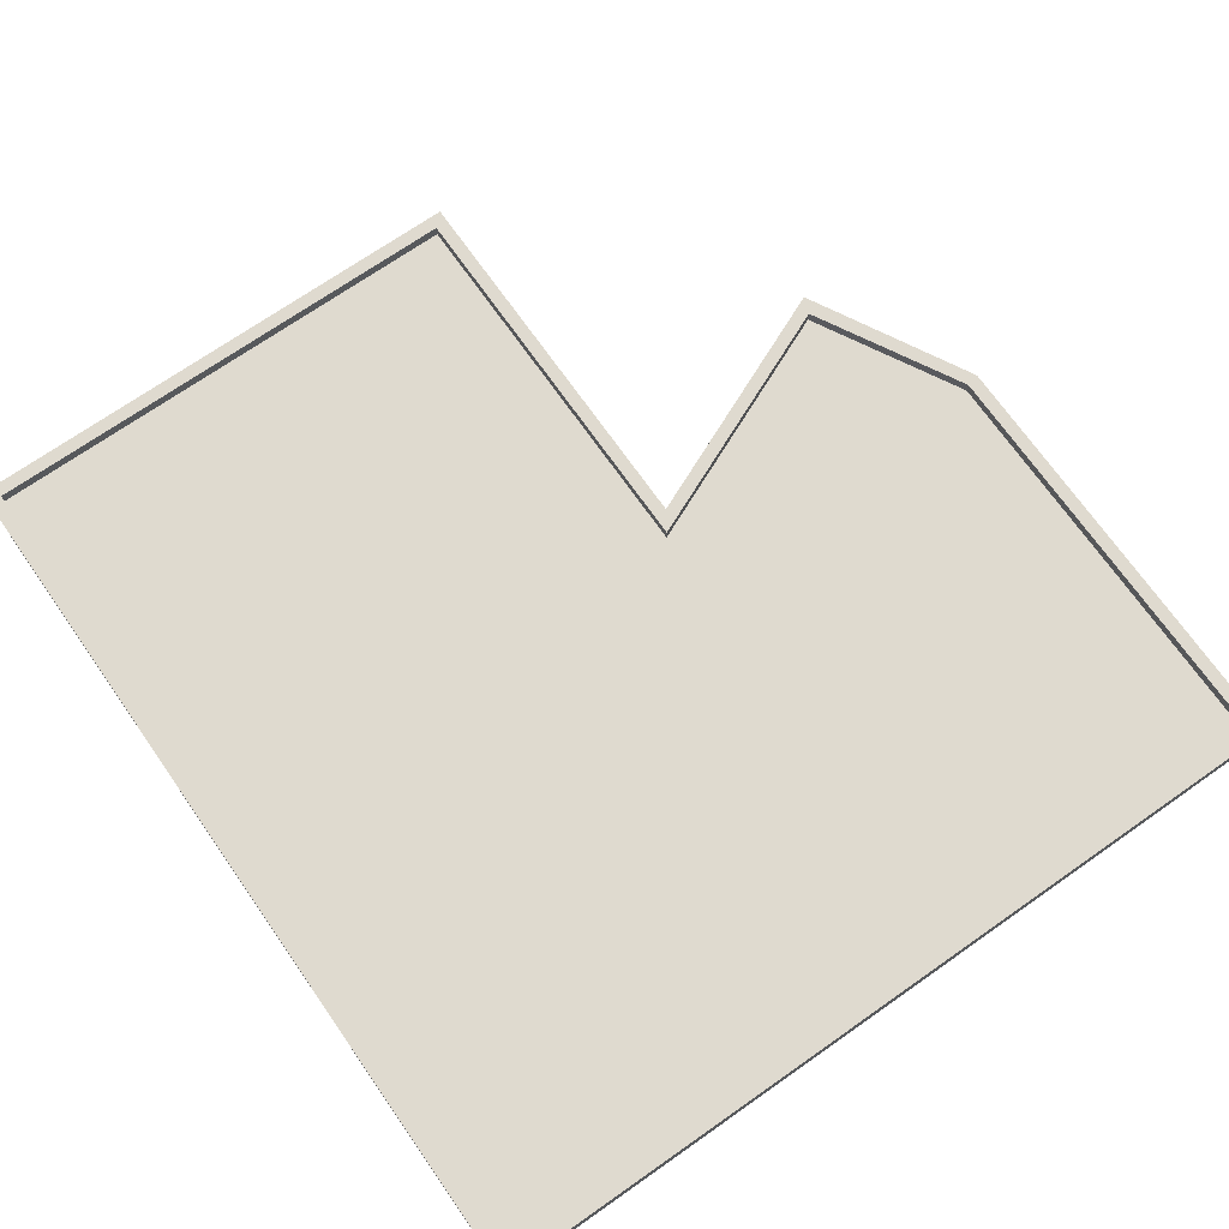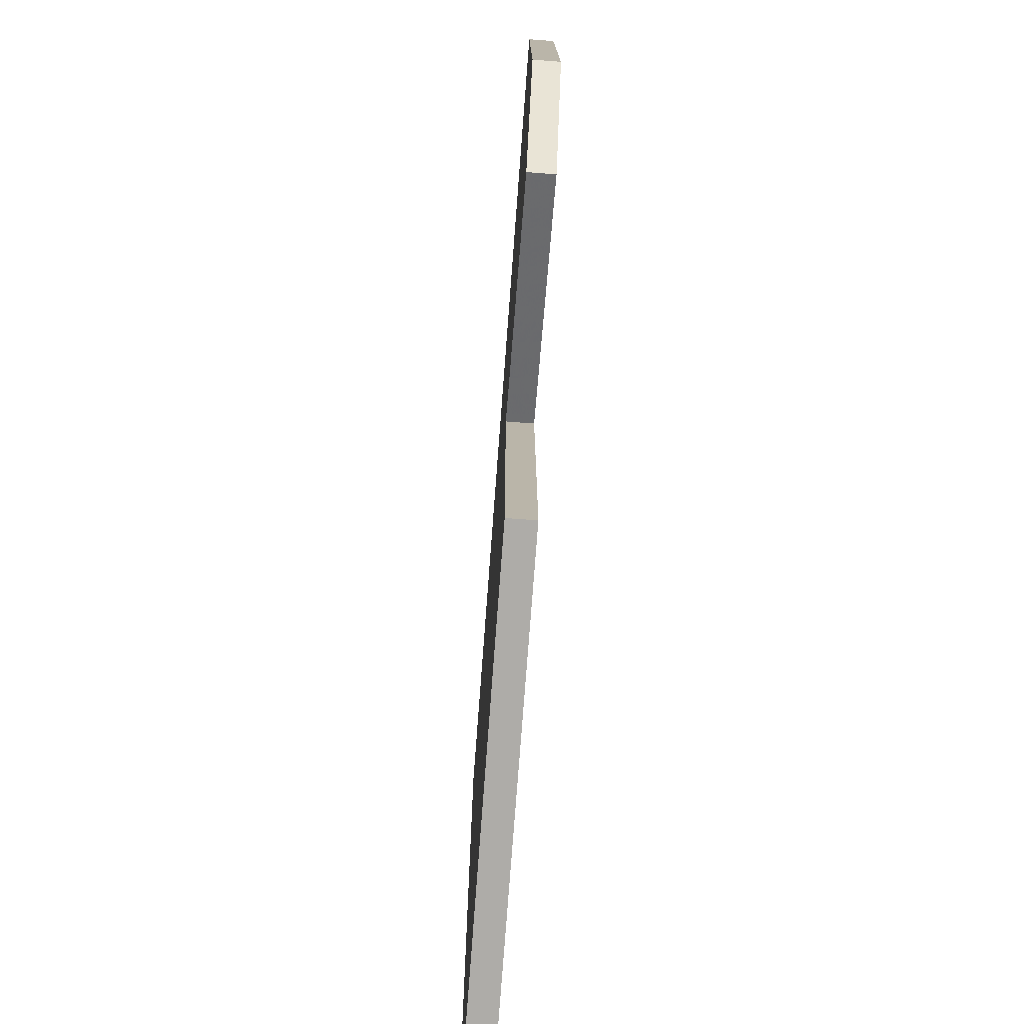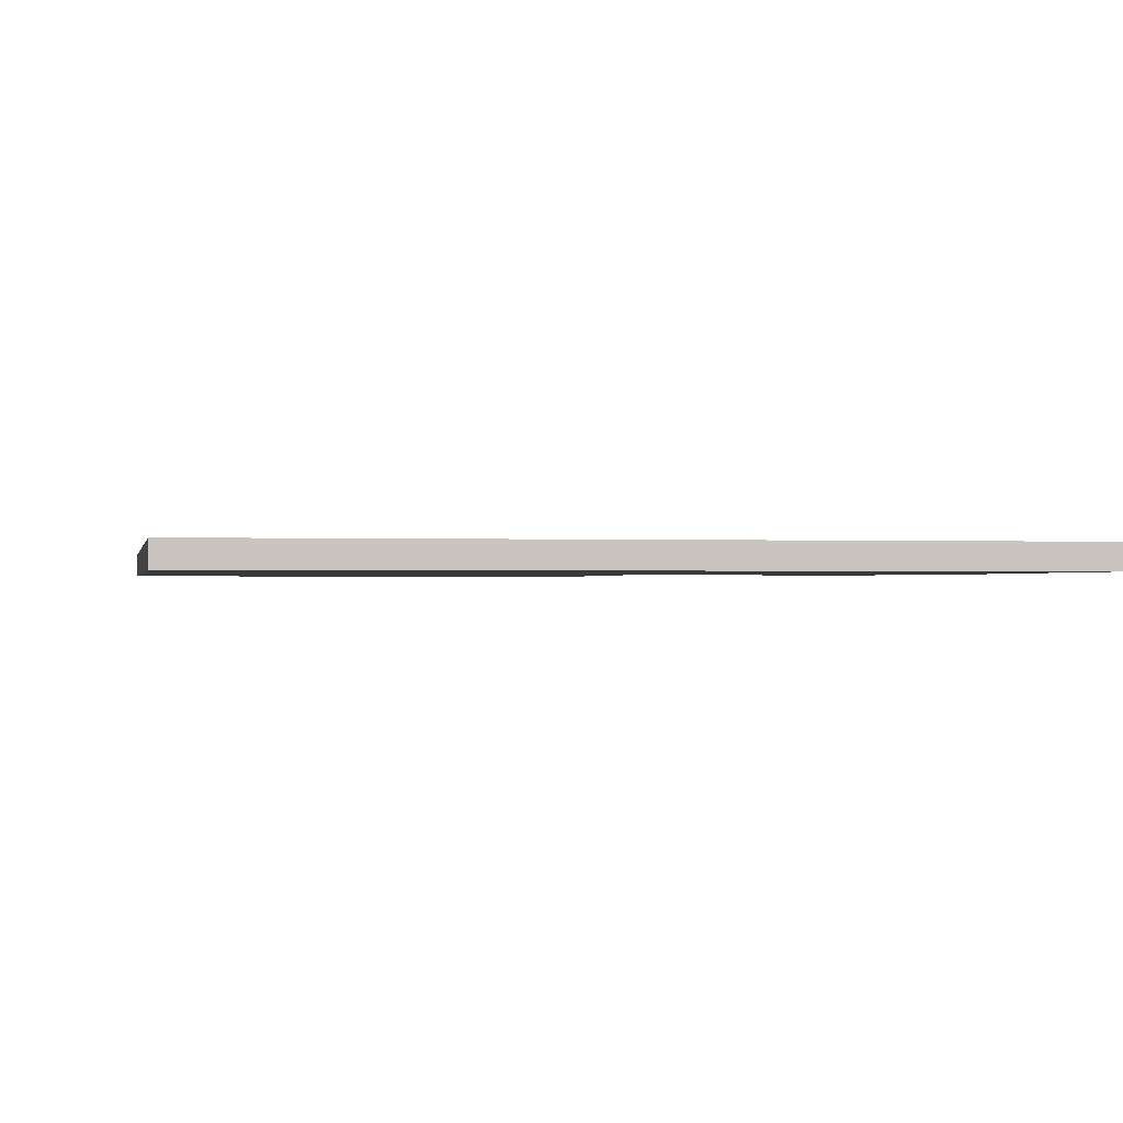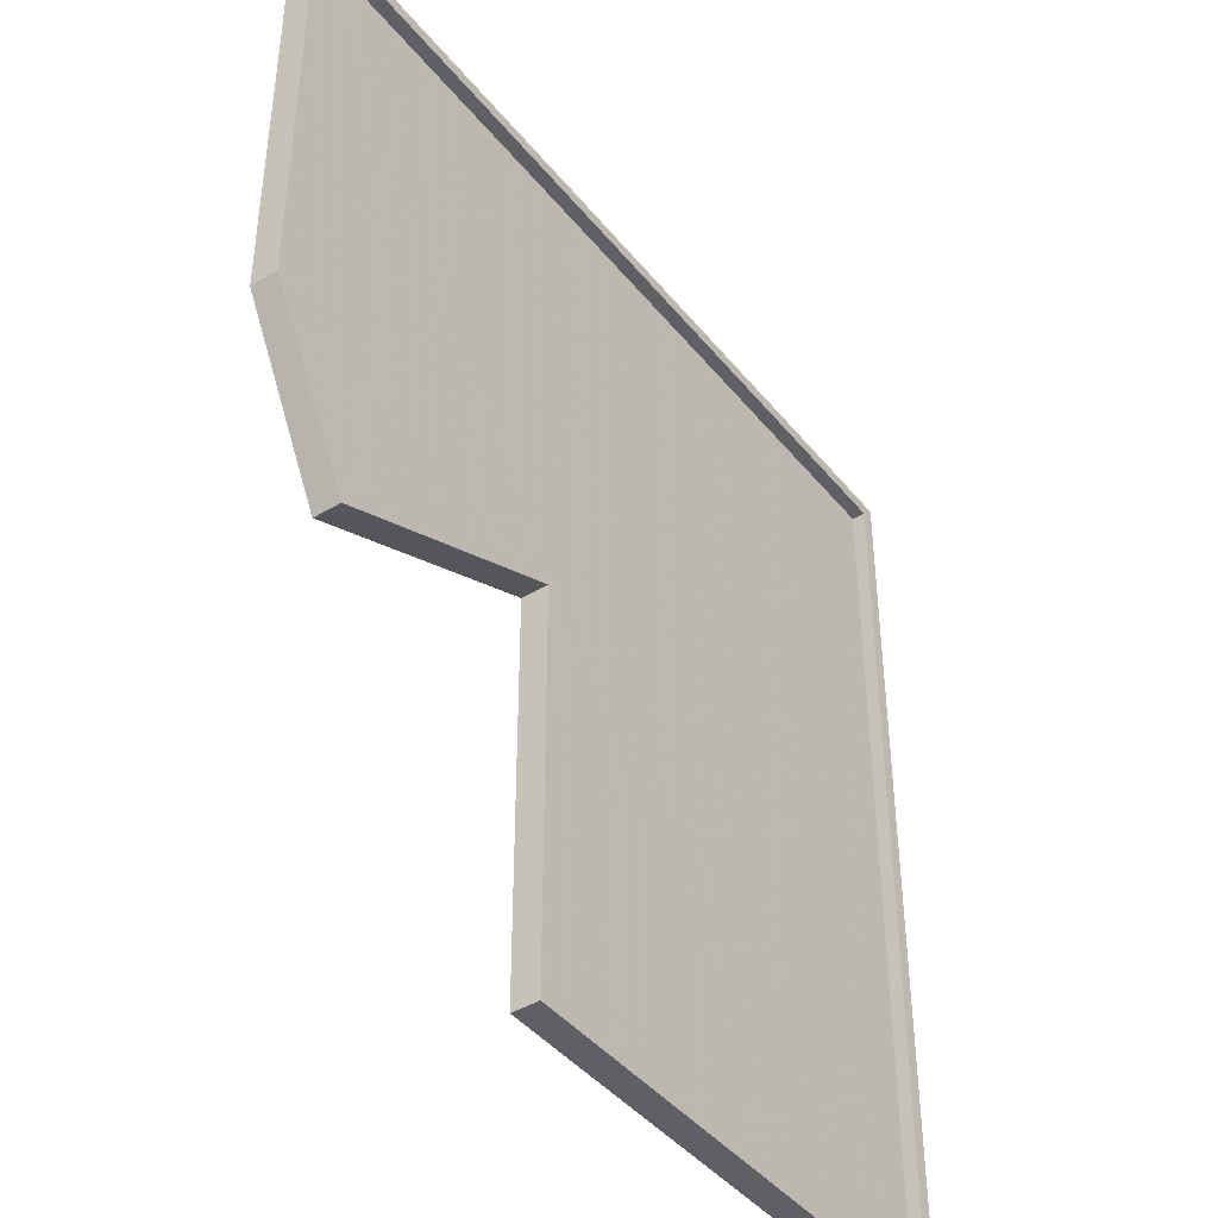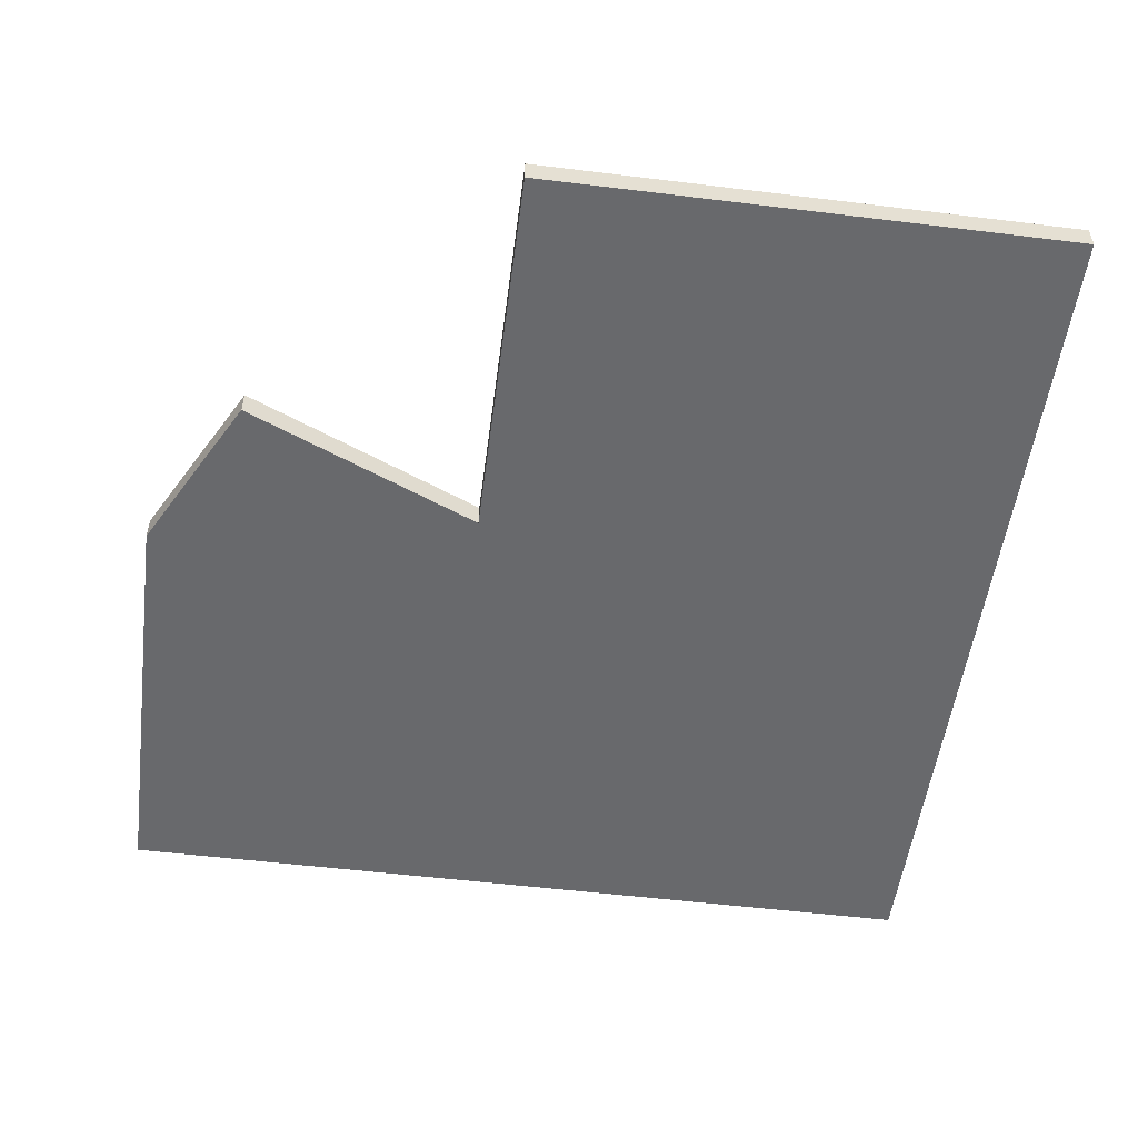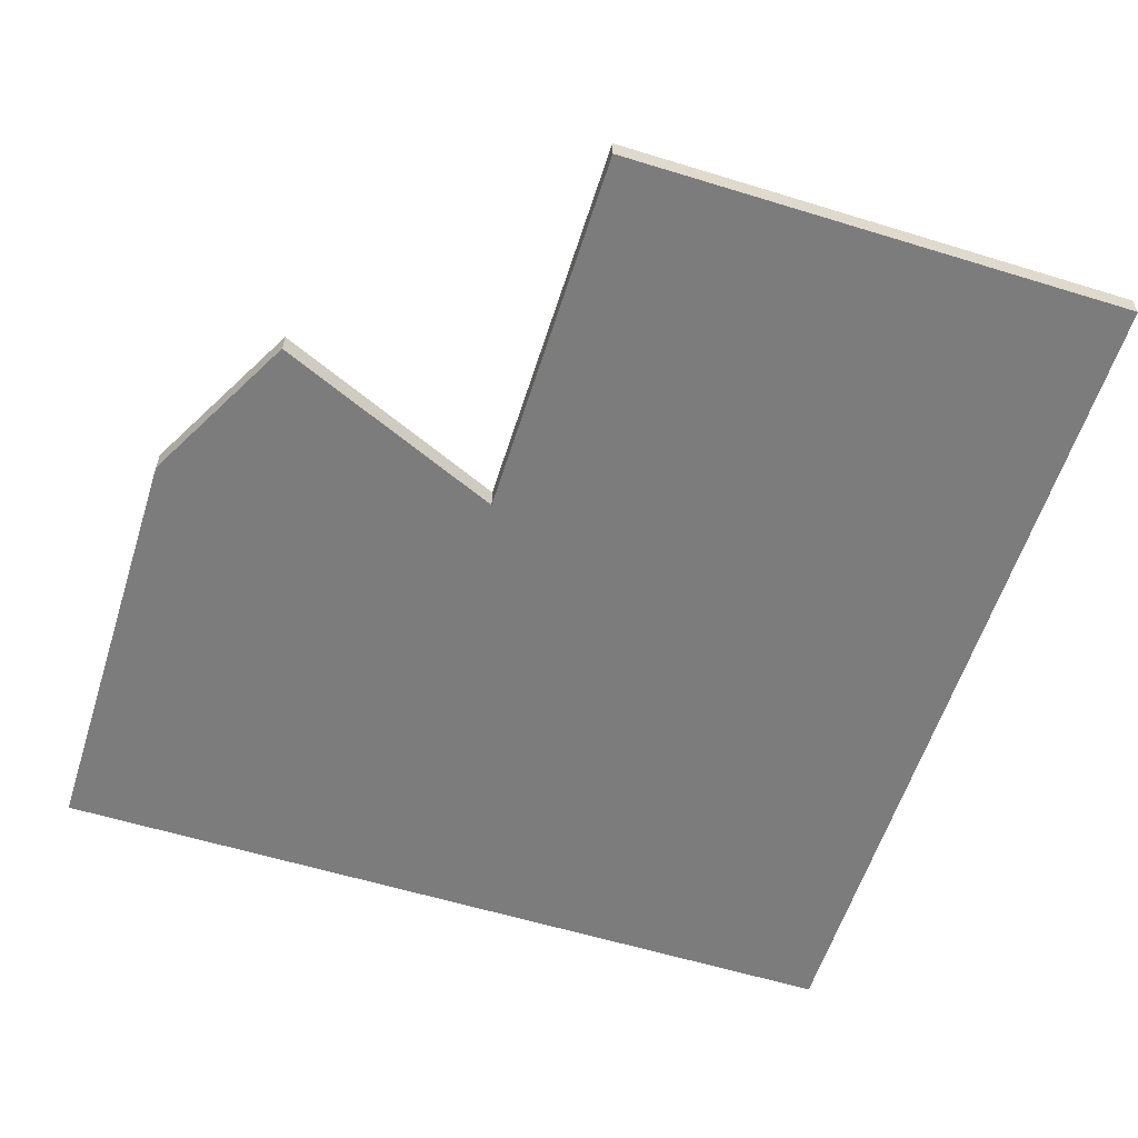
<metadata>
{"format":"obj","ext":"obj","renderer":"f3d","projection":"perspective","resolution":1024,"background":"white","views":[{"elev":70.9,"azim":-35.0,"up":"+Y"},{"elev":-76.8,"azim":85.7,"up":"+Z"},{"elev":-0.7,"azim":-11.0,"up":"+Y"},{"elev":-42.6,"azim":125.6,"up":"+Z"},{"elev":-52.7,"azim":172.5,"up":"+Y"},{"elev":-58.8,"azim":162.4,"up":"+Y"}]}
</metadata>
<code>
v 8 0 12
v 6.67 0 2.817
v 8 0 5.317
v -5 0 12
v 3 0 4.409
v 6.67 0 2.817
v 8 0 12
v -5 0 12
v -5 0.4 12
v -5 0.4 -1.5
v -5 0 -1.5
v -4.8 0.2 -1.3
v -4.8 0.4 -1.3
v -4.8 0.4 11.8
v -4.8 0.2 11.8
v -5 0 12
v -5 0 -1.5
v 3 0 -1.5
v 3 0 4.409
v 3 0 -1.5
v 3 0.4 -1.5
v 3 0.4 4.409
v 3 0 4.409
v -5 0 -1.5
v -5 0.4 -1.5
v 3 0.4 -1.5
v 3 0 -1.5
v 8 0 12
v 8 0.4 12
v -5 0.4 12
v -5 0 12
v -4.8 0.2 -1.3
v -4.8 0.2 11.8
v 2.8 0.2 4.714
v 2.8 0.2 -1.3
v 7.8 0.2 5.367
v 6.561 0.2 3.081
v 2.8 0.2 4.714
v 2.8 0.2 -1.3
v 2.8 0.4 -1.3
v -4.8 0.4 -1.3
v -4.8 0.2 -1.3
v -4.8 0.2 11.8
v -4.8 0.4 11.8
v 7.8 0.4 11.8
v 7.8 0.2 11.8
v 8 0.4 5.317
v 8 0.4 12
v 8 0 12
v 8 0 5.317
v 6.664 0.4 2.817
v 8 0.4 5.317
v 8 0 5.317
v 6.664 0 2.817
v 7.8 0.4 5.367
v 6.561 0.4 3.081
v 6.561 0.2 3.081
v 7.8 0.2 5.367
v 2.8 0.2 4.714
v -4.8 0.2 11.8
v 7.8 0.2 11.8
v 7.8 0.2 5.367
v 7.8 0.2 11.8
v 7.8 0.4 11.8
v 7.8 0.4 5.367
v 7.8 0.2 5.367
v 6.664 0.4 2.817
v 6.561 0.4 3.081
v 7.8 0.4 5.367
v 8 0.4 5.317
v 6.664 0 2.817
v 3 0 4.409
v 3 0.4 4.409
v 6.664 0.4 2.817
v 6.561 0.4 3.081
v 2.8 0.4 4.714
v 2.8 0.2 4.714
v 6.561 0.2 3.081
v -5 0.4 -1.5
v -4.8 0.4 -1.3
v 2.8 0.4 -1.3
v 3 0.4 -1.5
v -5 0.4 12
v -4.8 0.4 11.8
v -4.8 0.4 -1.3
v -5 0.4 -1.5
v 3 0.4 -1.5
v 2.8 0.4 -1.3
v 2.8 0.4 4.714
v 3 0.4 4.409
v 2.8 0.2 4.714
v 2.8 0.4 4.714
v 2.8 0.4 -1.3
v 2.8 0.2 -1.3
v 2.8 0.4 4.714
v 6.561 0.4 3.081
v 6.664 0.4 2.817
v 3 0.4 4.409
v 7.8 0.4 11.8
v 8 0.4 12
v 8 0.4 5.317
v 7.8 0.4 5.367
v 8 0.4 12
v 7.8 0.4 11.8
v -4.8 0.4 11.8
v -5 0.4 12
g mesh7844752
f 1 2 3
f 4 5 6
f 6 7 4
f 8 9 10
f 10 11 8
f 12 13 14
f 14 15 12
f 16 17 18
f 18 19 16
f 20 21 22
f 22 23 20
f 24 25 26
f 26 27 24
f 28 29 30
f 30 31 28
f 32 33 34
f 34 35 32
f 36 37 38
f 39 40 41
f 41 42 39
f 43 44 45
f 45 46 43
f 47 48 49
f 49 50 47
f 51 52 53
f 53 54 51
f 55 56 57
f 57 58 55
f 59 60 61
f 61 62 59
f 63 64 65
f 65 66 63
f 67 68 69
f 69 70 67
f 71 72 73
f 73 74 71
f 75 76 77
f 77 78 75
f 79 80 81
f 81 82 79
f 83 84 85
f 85 86 83
f 87 88 89
f 89 90 87
f 91 92 93
f 93 94 91
f 95 96 97
f 97 98 95
f 99 100 101
f 101 102 99
f 103 104 105
f 105 106 103

</code>
